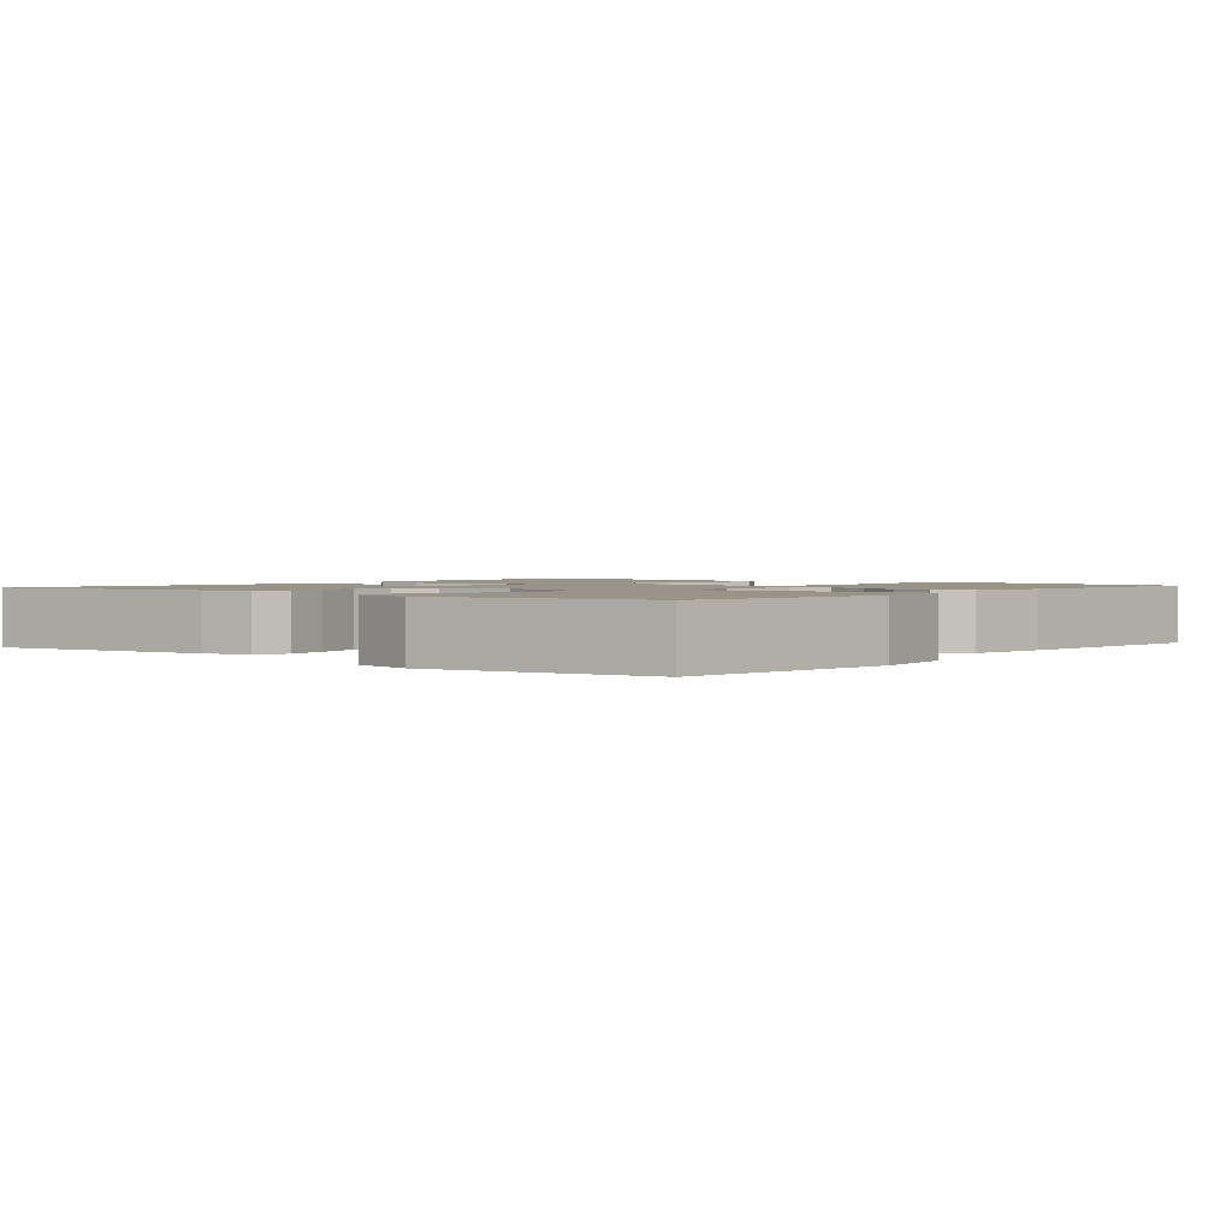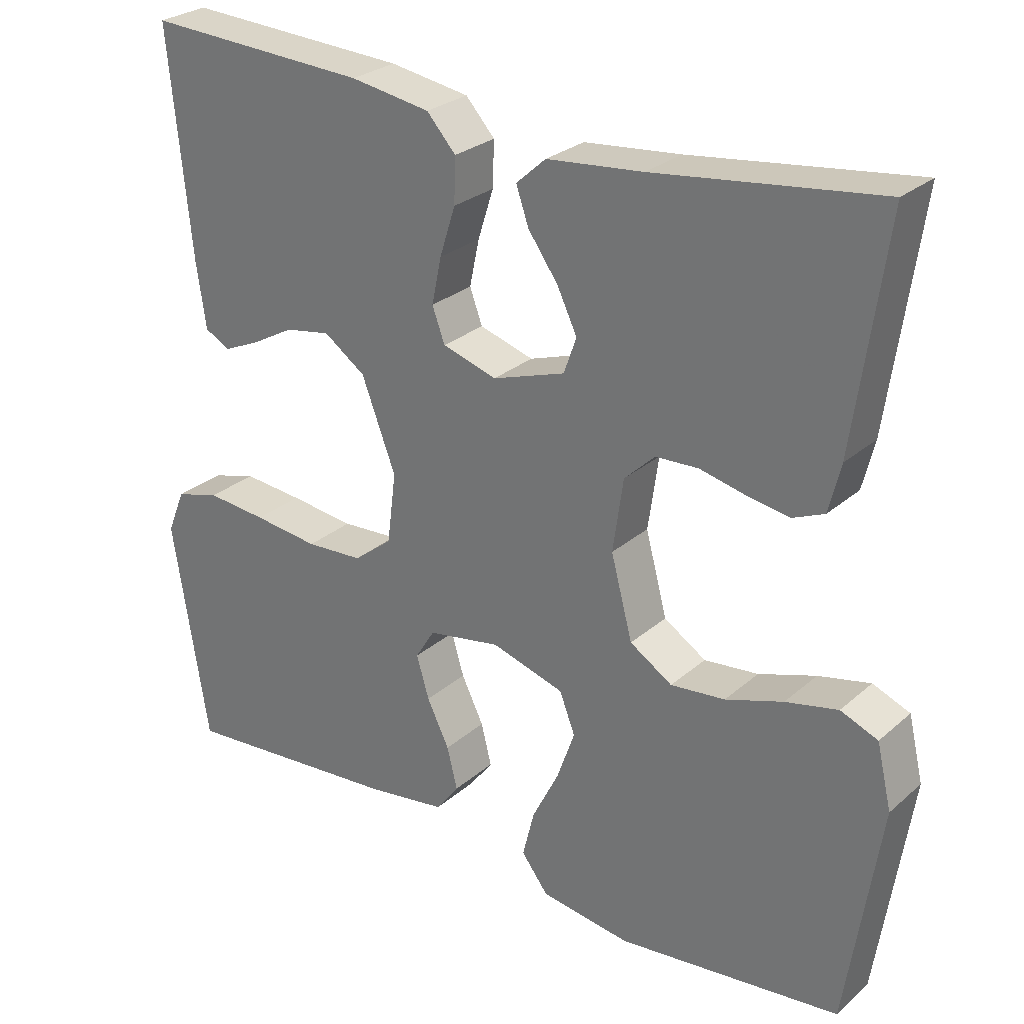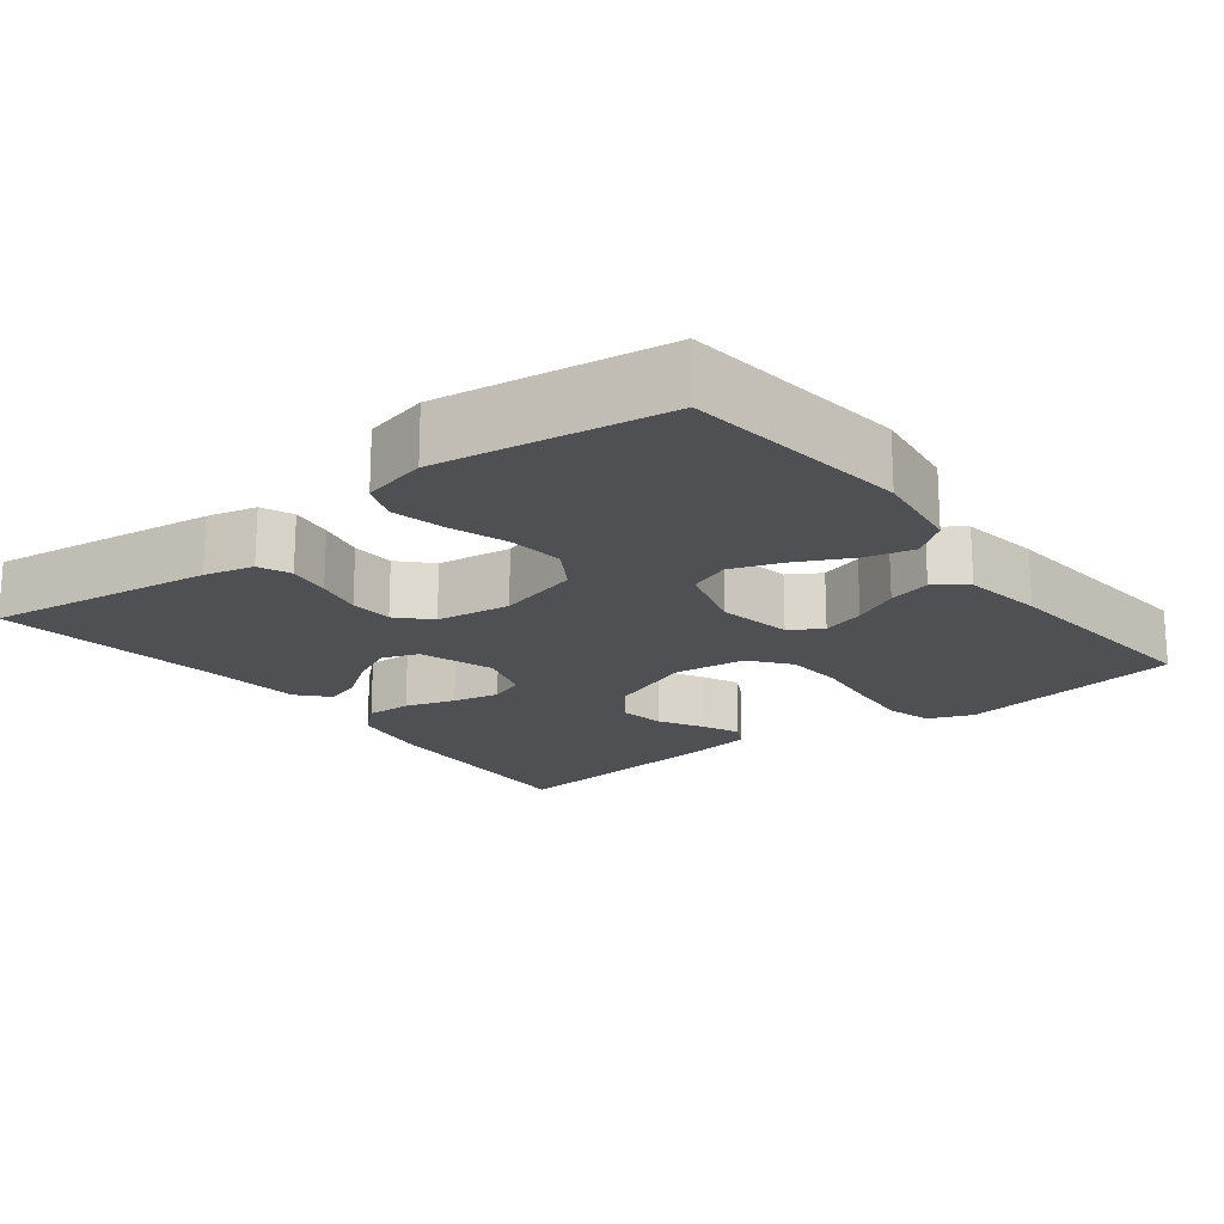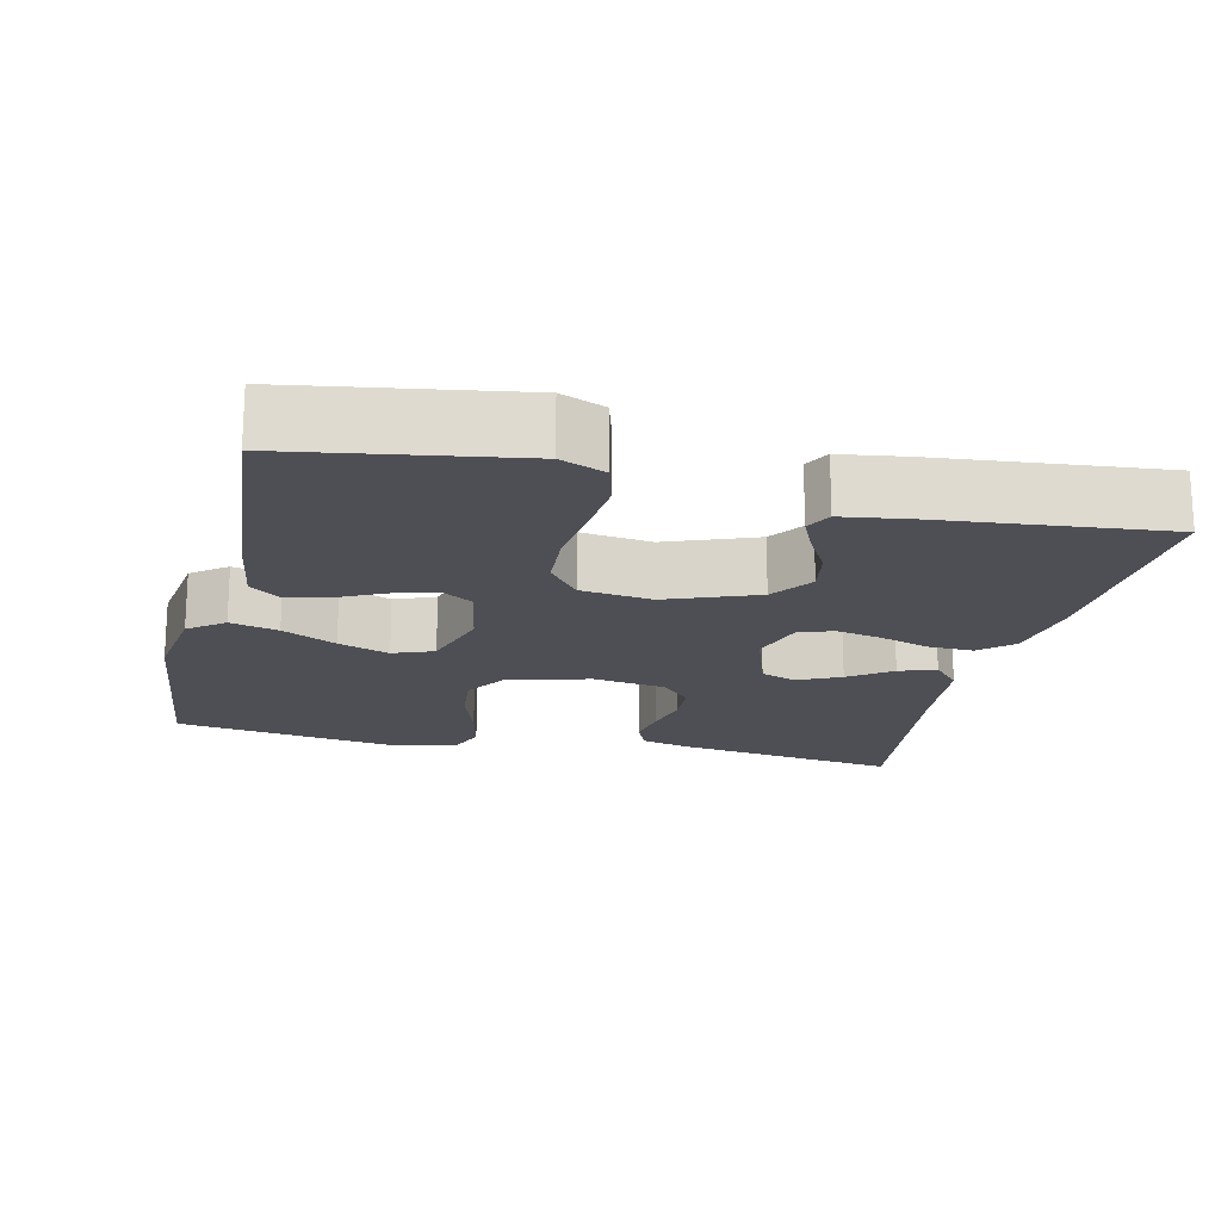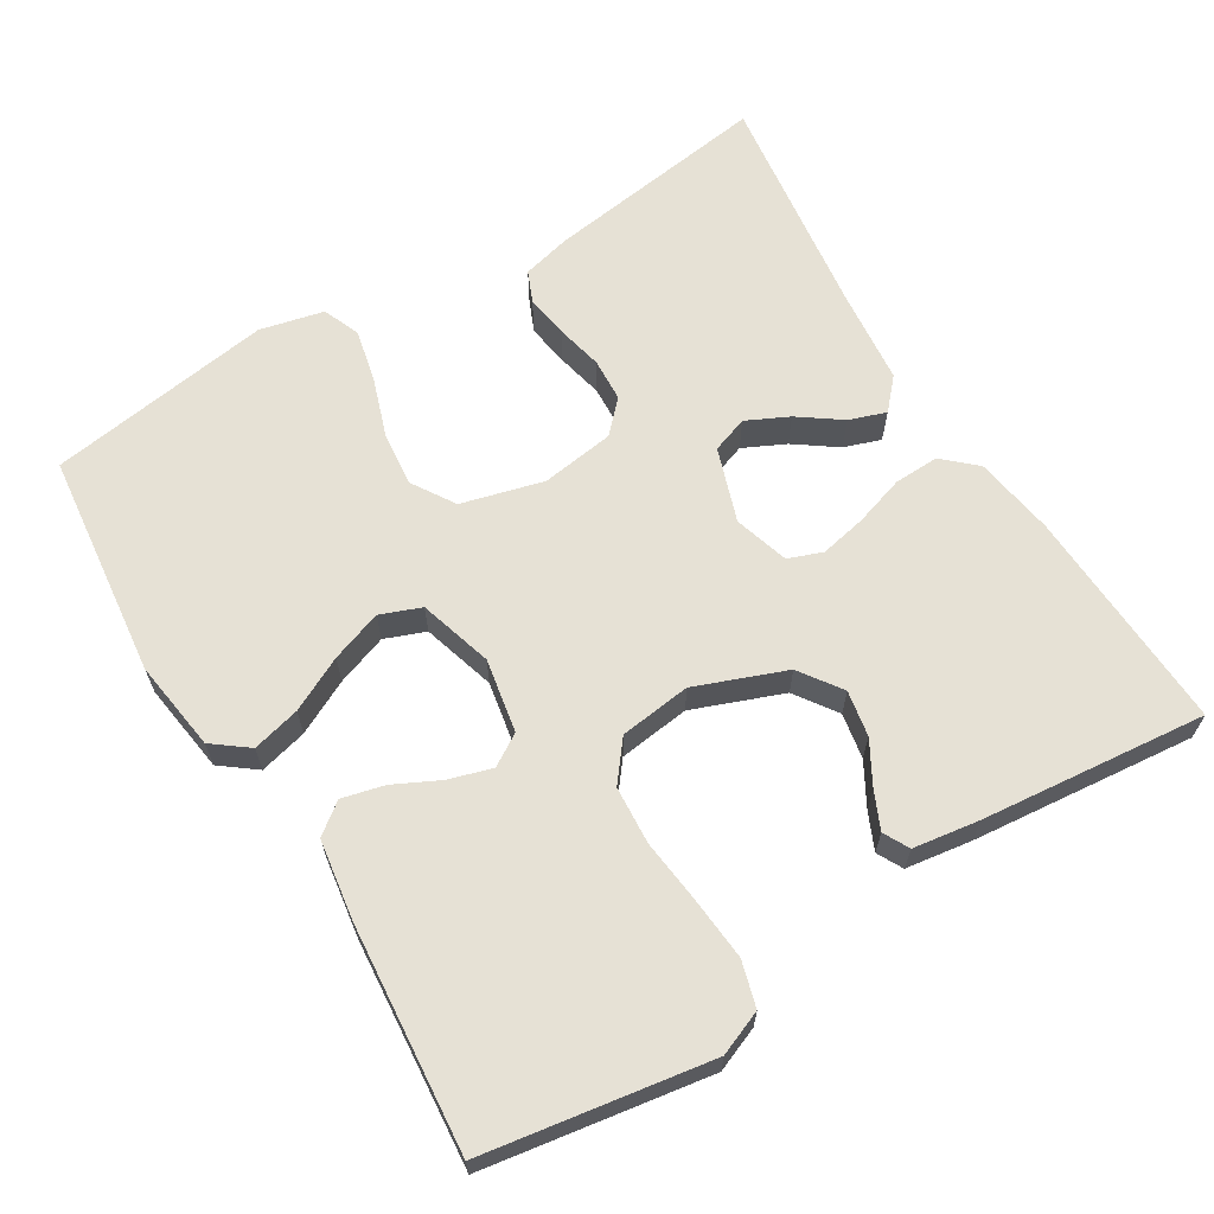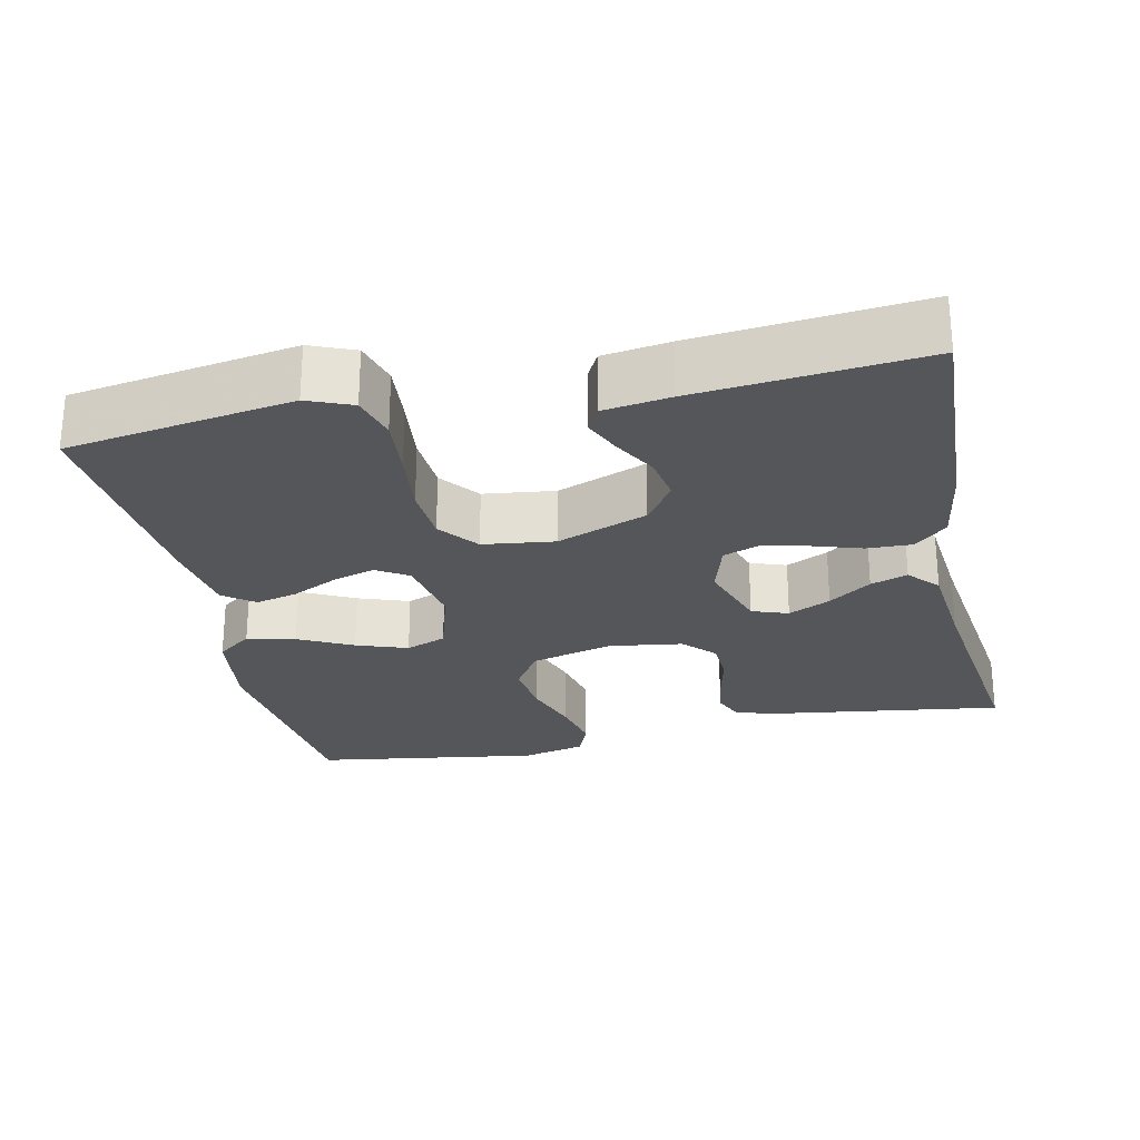
<metadata>
{"format":"obj","ext":"obj","renderer":"f3d","projection":"perspective","resolution":1024,"background":"white","views":[{"elev":1.7,"azim":129.4,"up":"+Y"},{"elev":27.4,"azim":37.5,"up":"+Z"},{"elev":-18.8,"azim":127.8,"up":"+Y"},{"elev":-18.4,"azim":-103.2,"up":"+Y"},{"elev":64.8,"azim":-121.4,"up":"+Y"},{"elev":-25.8,"azim":-77.9,"up":"+Y"}]}
</metadata>
<code>
v -0.5 0.07 0.5
v -0.2 0.07 0.486
v -0.093 0.07 0.469
v -0.054 0.07 0.426
v -0.056 0.07 0.366
v -0.077 0.07 0.3
v -0.09 0.07 0.238
v -0.073 0.07 0.192
v 0 0.07 0.17
v 0.098 0.07 0.203
v 0.115 0.07 0.251
v 0.088 0.07 0.307
v 0.048 0.07 0.363
v 0.031 0.07 0.412
v 0.071 0.07 0.448
v 0.2 0.07 0.461
v 0.5 0.07 0.5
v 0.458 0.07 0.2
v 0.442 0.07 0.135
v 0.4 0.07 0.117
v 0.343 0.07 0.126
v 0.281 0.07 0.14
v 0.224 0.07 0.137
v 0.183 0.07 0.098
v 0.169 0.07 0
v 0.198 0.07 -0.109
v 0.255 0.07 -0.145
v 0.328 0.07 -0.137
v 0.405 0.07 -0.111
v 0.475 0.07 -0.095
v 0.525 0.07 -0.115
v 0.545 0.07 -0.2
v 0.5 0.07 -0.5
v 0.2 0.07 -0.534
v 0.079 0.07 -0.517
v 0.043 0.07 -0.47
v 0.059 0.07 -0.406
v 0.095 0.07 -0.334
v 0.119 0.07 -0.266
v 0.098 0.07 -0.212
v 0 0.07 -0.183
v -0.098 0.07 -0.201
v -0.124 0.07 -0.243
v -0.107 0.07 -0.3
v -0.077 0.07 -0.361
v -0.063 0.07 -0.417
v -0.094 0.07 -0.458
v -0.2 0.07 -0.474
v -0.5 0.07 -0.5
v -0.548 0.07 -0.2
v -0.524 0.07 -0.141
v -0.464 0.07 -0.124
v -0.383 0.07 -0.131
v -0.295 0.07 -0.141
v -0.218 0.07 -0.136
v -0.166 0.07 -0.095
v -0.154 0.07 0
v -0.2 0.07 0.12
v -0.256 0.07 0.159
v -0.317 0.07 0.148
v -0.374 0.07 0.116
v -0.423 0.07 0.094
v -0.457 0.07 0.112
v -0.47 0.07 0.2
v -0.5 0 0.5
v -0.2 0 0.486
v -0.093 0 0.469
v -0.054 0 0.426
v -0.056 0 0.366
v -0.077 0 0.3
v -0.09 0 0.238
v -0.073 0 0.192
v 0 0 0.17
v 0.098 0 0.203
v 0.115 0 0.251
v 0.088 0 0.307
v 0.048 0 0.363
v 0.031 0 0.412
v 0.071 0 0.448
v 0.2 0 0.461
v 0.5 0 0.5
v 0.458 0 0.2
v 0.442 0 0.135
v 0.4 0 0.117
v 0.343 0 0.126
v 0.281 0 0.14
v 0.224 0 0.137
v 0.183 0 0.098
v 0.169 0 0
v 0.198 0 -0.109
v 0.255 0 -0.145
v 0.328 0 -0.137
v 0.405 0 -0.111
v 0.475 0 -0.095
v 0.525 0 -0.115
v 0.545 0 -0.2
v 0.5 0 -0.5
v 0.2 0 -0.534
v 0.079 0 -0.517
v 0.043 0 -0.47
v 0.059 0 -0.406
v 0.095 0 -0.334
v 0.119 0 -0.266
v 0.098 0 -0.212
v 0 0 -0.183
v -0.098 0 -0.201
v -0.124 0 -0.243
v -0.107 0 -0.3
v -0.077 0 -0.361
v -0.063 0 -0.417
v -0.094 0 -0.458
v -0.2 0 -0.474
v -0.5 0 -0.5
v -0.548 0 -0.2
v -0.524 0 -0.141
v -0.464 0 -0.124
v -0.383 0 -0.131
v -0.295 0 -0.141
v -0.218 0 -0.136
v -0.166 0 -0.095
v -0.154 0 0
v -0.2 0 0.12
v -0.256 0 0.159
v -0.317 0 0.148
v -0.374 0 0.116
v -0.423 0 0.094
v -0.457 0 0.112
v -0.47 0 0.2
f 4 5 6
f 3 4 6
f 2 3 6
f 1 2 6
f 64 1 6
f 63 64 6
f 62 63 6
f 61 62 6
f 60 61 6
f 59 60 6 7
f 58 59 7 8
f 57 58 8 9
f 56 57 9 10
f 52 53 54
f 51 52 54
f 50 51 54
f 49 50 54
f 48 49 54
f 47 48 54
f 46 47 54
f 45 46 54
f 44 45 54
f 43 44 54 55
f 42 43 55 56
f 36 37 38
f 35 36 38
f 34 35 38
f 33 34 38
f 32 33 38
f 31 32 38
f 30 31 38
f 29 30 38
f 28 29 38
f 27 28 38 39
f 26 27 39 40
f 20 21 22
f 19 20 22
f 18 19 22
f 17 18 22
f 16 17 22
f 16 22 23
f 15 16 23
f 14 15 23
f 13 14 23
f 12 13 23
f 11 12 23
f 10 11 23 24
f 10 24 25
f 56 10 25
f 42 56 25
f 41 42 25
f 25 26 40 41
f 70 69 68
f 70 68 67
f 70 67 66
f 70 66 65
f 70 65 128
f 70 128 127
f 70 127 126
f 70 126 125
f 70 125 124
f 71 70 124 123
f 72 71 123 122
f 73 72 122 121
f 74 73 121 120
f 118 117 116
f 118 116 115
f 118 115 114
f 118 114 113
f 118 113 112
f 118 112 111
f 118 111 110
f 118 110 109
f 118 109 108
f 119 118 108 107
f 120 119 107 106
f 102 101 100
f 102 100 99
f 102 99 98
f 102 98 97
f 102 97 96
f 102 96 95
f 102 95 94
f 102 94 93
f 102 93 92
f 103 102 92 91
f 104 103 91 90
f 86 85 84
f 86 84 83
f 86 83 82
f 86 82 81
f 86 81 80
f 87 86 80
f 87 80 79
f 87 79 78
f 87 78 77
f 87 77 76
f 87 76 75
f 88 87 75 74
f 89 88 74
f 89 74 120
f 89 120 106
f 89 106 105
f 105 104 90 89
f 1 65 66 2
f 2 66 67 3
f 3 67 68 4
f 4 68 69 5
f 5 69 70 6
f 6 70 71 7
f 7 71 72 8
f 8 72 73 9
f 9 73 74 10
f 10 74 75 11
f 11 75 76 12
f 12 76 77 13
f 13 77 78 14
f 14 78 79 15
f 15 79 80 16
f 16 80 81 17
f 17 81 82 18
f 18 82 83 19
f 19 83 84 20
f 20 84 85 21
f 21 85 86 22
f 22 86 87 23
f 23 87 88 24
f 24 88 89 25
f 25 89 90 26
f 26 90 91 27
f 27 91 92 28
f 28 92 93 29
f 29 93 94 30
f 30 94 95 31
f 31 95 96 32
f 32 96 97 33
f 33 97 98 34
f 34 98 99 35
f 35 99 100 36
f 36 100 101 37
f 37 101 102 38
f 38 102 103 39
f 39 103 104 40
f 40 104 105 41
f 41 105 106 42
f 42 106 107 43
f 43 107 108 44
f 44 108 109 45
f 45 109 110 46
f 46 110 111 47
f 47 111 112 48
f 48 112 113 49
f 49 113 114 50
f 50 114 115 51
f 51 115 116 52
f 52 116 117 53
f 53 117 118 54
f 54 118 119 55
f 55 119 120 56
f 56 120 121 57
f 57 121 122 58
f 58 122 123 59
f 59 123 124 60
f 60 124 125 61
f 61 125 126 62
f 62 126 127 63
f 63 127 128 64
f 64 128 65 1

</code>
